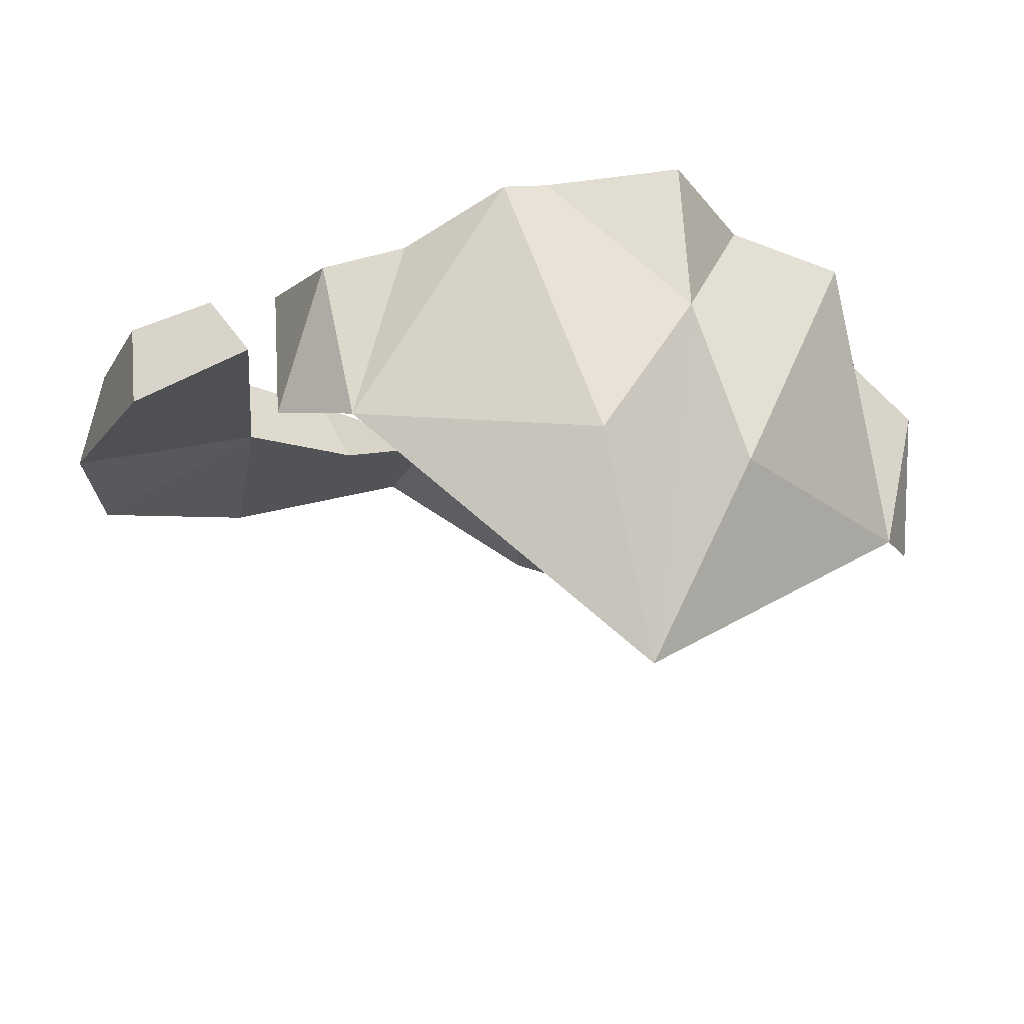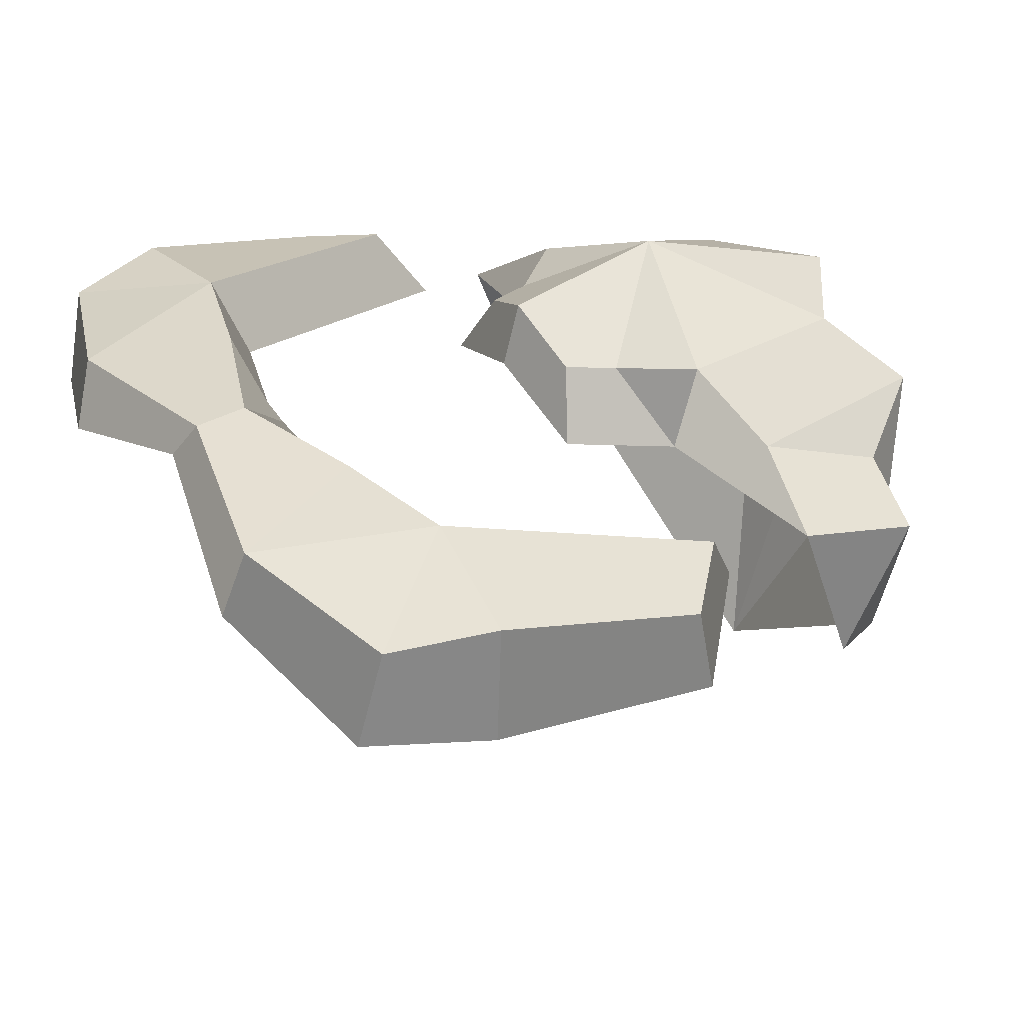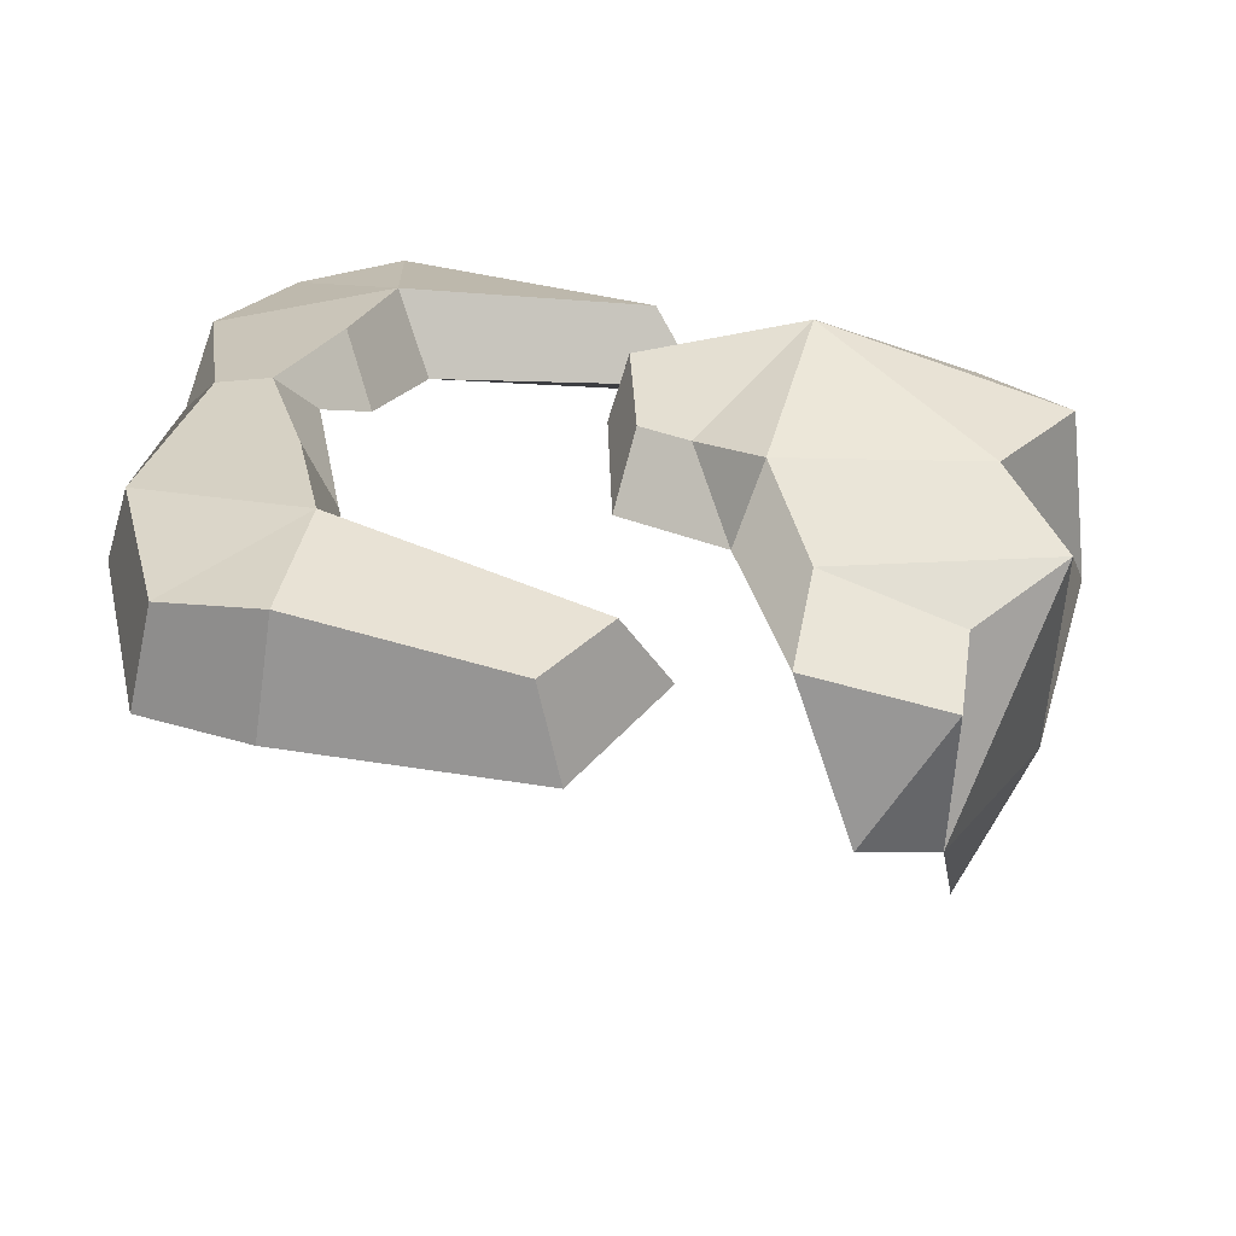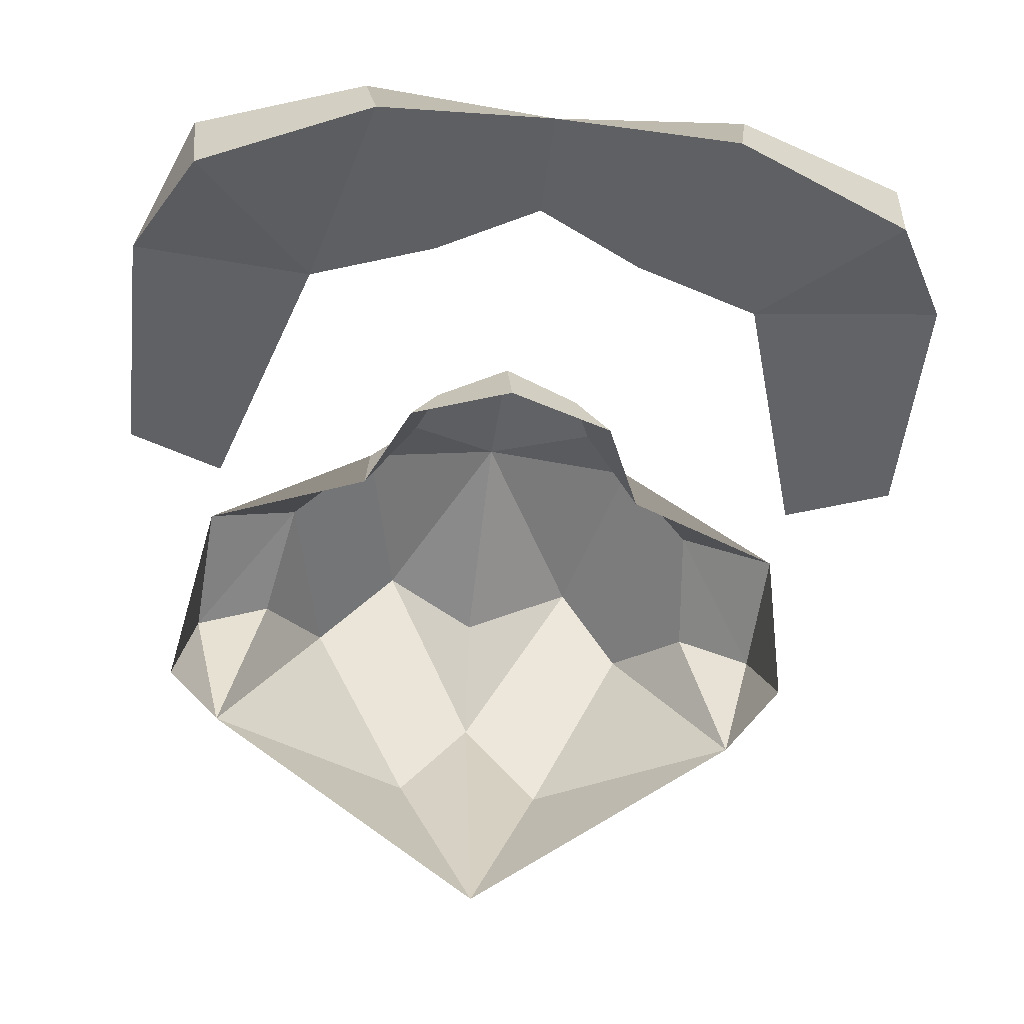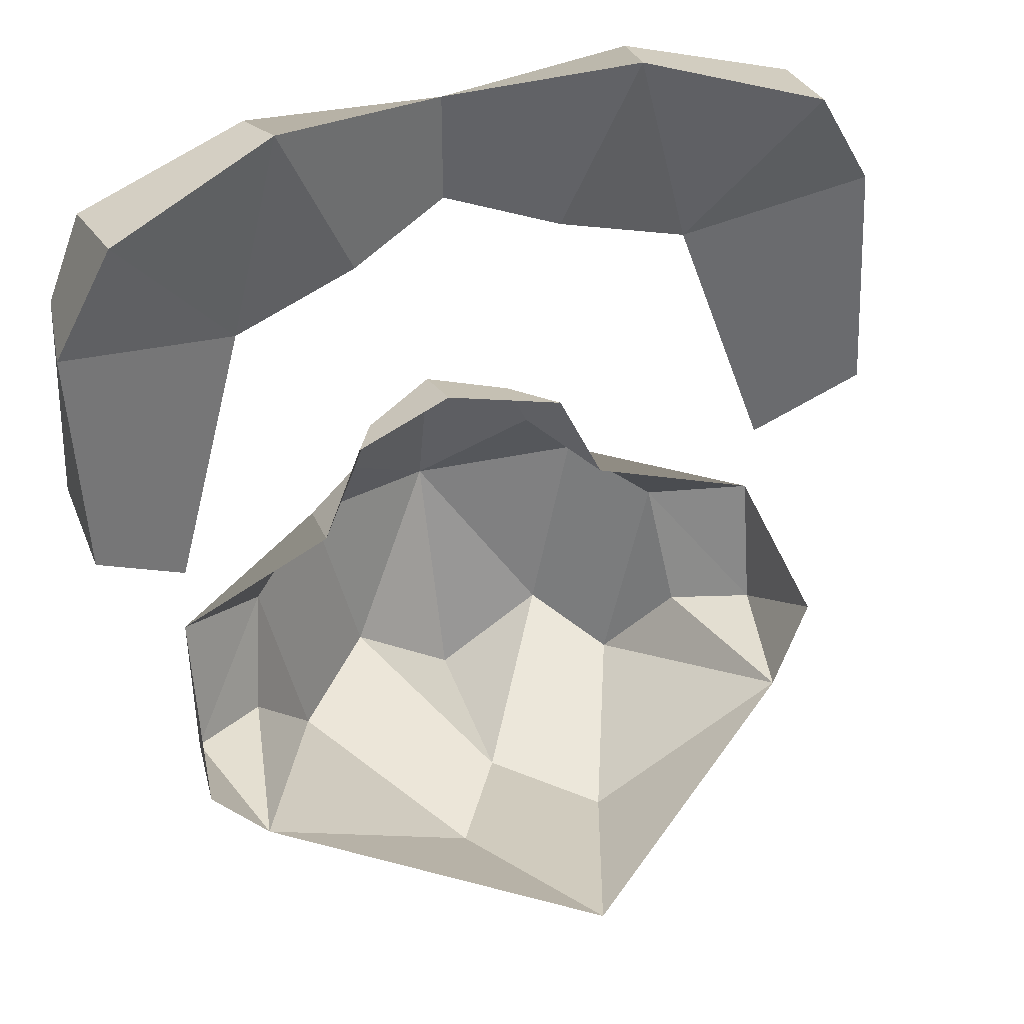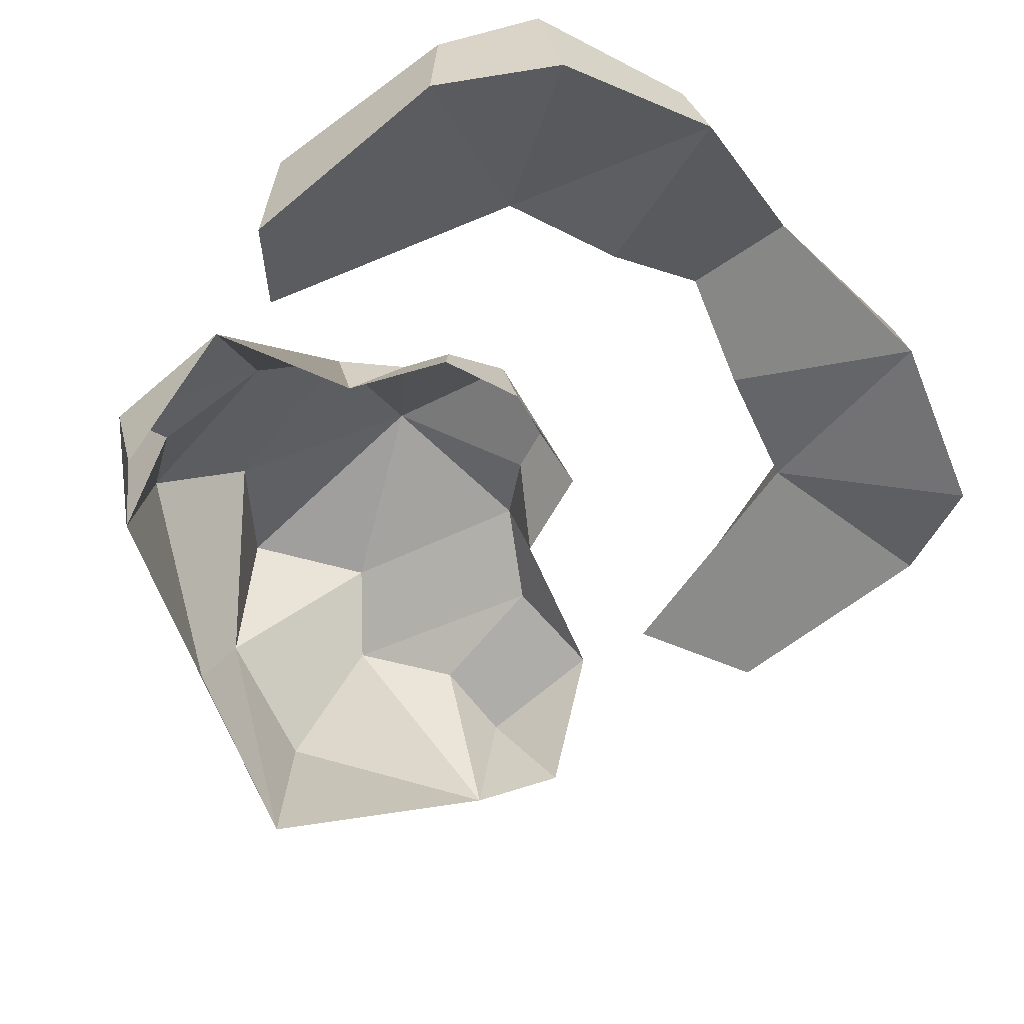
<metadata>
{"format":"obj","ext":"obj","renderer":"f3d","projection":"perspective","resolution":1024,"background":"white","views":[{"elev":-24.7,"azim":-23.3,"up":"+Z"},{"elev":34.4,"azim":-119.4,"up":"+Z"},{"elev":25.8,"azim":-87.1,"up":"+Z"},{"elev":-46.9,"azim":173.2,"up":"+Z"},{"elev":40.9,"azim":159.3,"up":"+Y"},{"elev":-47.8,"azim":129.3,"up":"+Z"}]}
</metadata>
<code>
v 5.381 -4.337 12.46
v 4.938 -6.466 9.342
v 5.502 -6.487 11.73
v 1.812 -7.254 14.1
v 2.6 -3.759 13.15
v 1.695 -3.277 14.27
v 3.865 -4.875 13.33
v 2.5 -4.202 14.39
v 1.409 -8.155 9.446
v 5.813 -5.57 9.578
v 3.162 -8.158 13.2
v 0.1212 -8.525 14.19
v 0.08968 -4.803 15.5
v 0.1317 -7.181 6.205
v 0.1212 -8.805 11.57
v -5.282 -4.553 12.7
v -4.607 -6.647 9.723
v -5.194 -6.739 12.09
v -1.663 -7.344 14.13
v -2.572 -3.729 13.15
v -1.588 -3.163 14.32
v -3.682 -4.817 13.44
v -2.485 -4.174 14.47
v -1.142 -8.224 9.473
v -5.409 -5.419 10.16
v -2.808 -8.281 13.27
v 1.868 -2.089 13.31
v 0.01374 -1.925 13.94
v 0.06827 -2.236 14.96
v 1.353 -2.489 14.35
v -1.246 -2.396 14.39
v -1.841 -2.089 13.31
v -3.908 -6.879 12.68
v 4.239 -6.691 12.47
v 0.000251 2.179 14.05
v 0.000251 3.666 14.43
v 0.000251 2.83 14.52
v 6.883 1.872 12.32
v 5.898 3.8 12.21
v 3.91 1.083 13.04
v 6.035 3.421 13.85
v 6.607 1.756 14.06
v 3.037 4.656 13.01
v 3.221 4.288 14.17
v 2.248 2.091 14.46
v 1.789 1.692 13.31
v 4.293 1.568 14.39
v -6.882 2.046 12.32
v -5.897 3.819 12.21
v -3.91 1.138 13.04
v -6.035 3.431 13.85
v -6.606 1.822 14.06
v -3.036 4.656 13.01
v -3.221 4.288 14.17
v -2.248 2.091 14.46
v -1.788 1.692 13.31
v -4.292 1.579 14.39
v 0.000251 4.105 14.03
v 5.264 -3.146 12.48
v 6.824 -1.884 11.8
v 6.884 -1.479 13.34
v 5.781 -2.394 13.65
v -5.266 -3.069 12.48
v -6.886 -1.42 13.34
v -6.842 -1.743 11.8
v -5.78 -2.37 13.65
f 3 10 1
f 5 6 8
f 1 5 8 7
f 3 1 7
f 2 10 3
f 2 11 9
f 2 34 11
f 13 4 8
f 27 28 29 30
f 6 13 8
f 9 15 14
f 18 16 25
f 20 23 21
f 16 22 23 20
f 18 22 16
f 17 18 25
f 17 24 26
f 18 17 33
f 19 13 23
f 32 31 29 28
f 21 23 13
f 24 14 15
f 13 6 30 29
f 6 5 27 30
f 20 21 31 32
f 21 13 29 31
f 12 13 19
f 12 4 13
f 33 22 18
f 23 22 26 19
f 8 4 11 7
f 11 34 7
f 15 4 12
f 15 12 19
f 15 19 26 24
f 9 11 4 15
f 33 17 26
f 26 22 33
f 3 34 2
f 7 34 3
f 2 9 14
f 24 17 14
f 41 39 43 44
f 47 44 45
f 44 43 58 36
f 45 44 36 37
f 46 45 37 35
f 40 47 45 46
f 47 41 44
f 42 41 47
f 51 54 53 49
f 57 55 54
f 54 36 58 53
f 55 37 36 54
f 56 35 37 55
f 50 56 55 57
f 57 54 51
f 52 57 51
f 41 42 38 39
f 52 51 49 48
f 40 38 60 59
f 38 42 61 60
f 42 47 62 61
f 47 40 59 62
f 52 48 65 64
f 48 50 63 65
f 50 57 66 63
f 57 52 64 66
f 43 46 35 58
f 58 35 56 53
f 53 50 49
f 53 56 50
f 49 50 48
f 43 40 46
f 40 39 38
f 43 39 40
f 60 61 62 59
f 65 63 66 64

</code>
